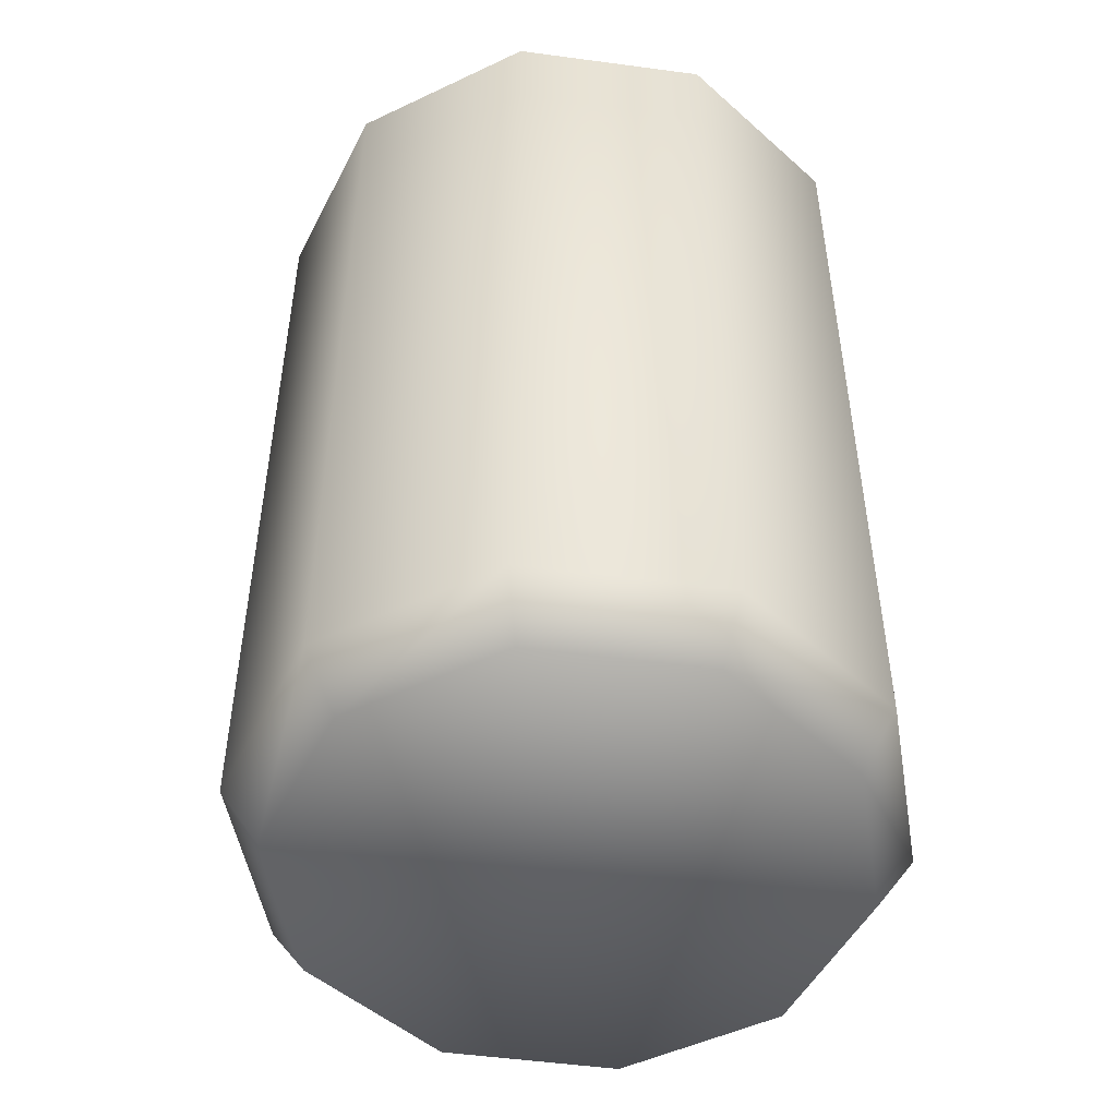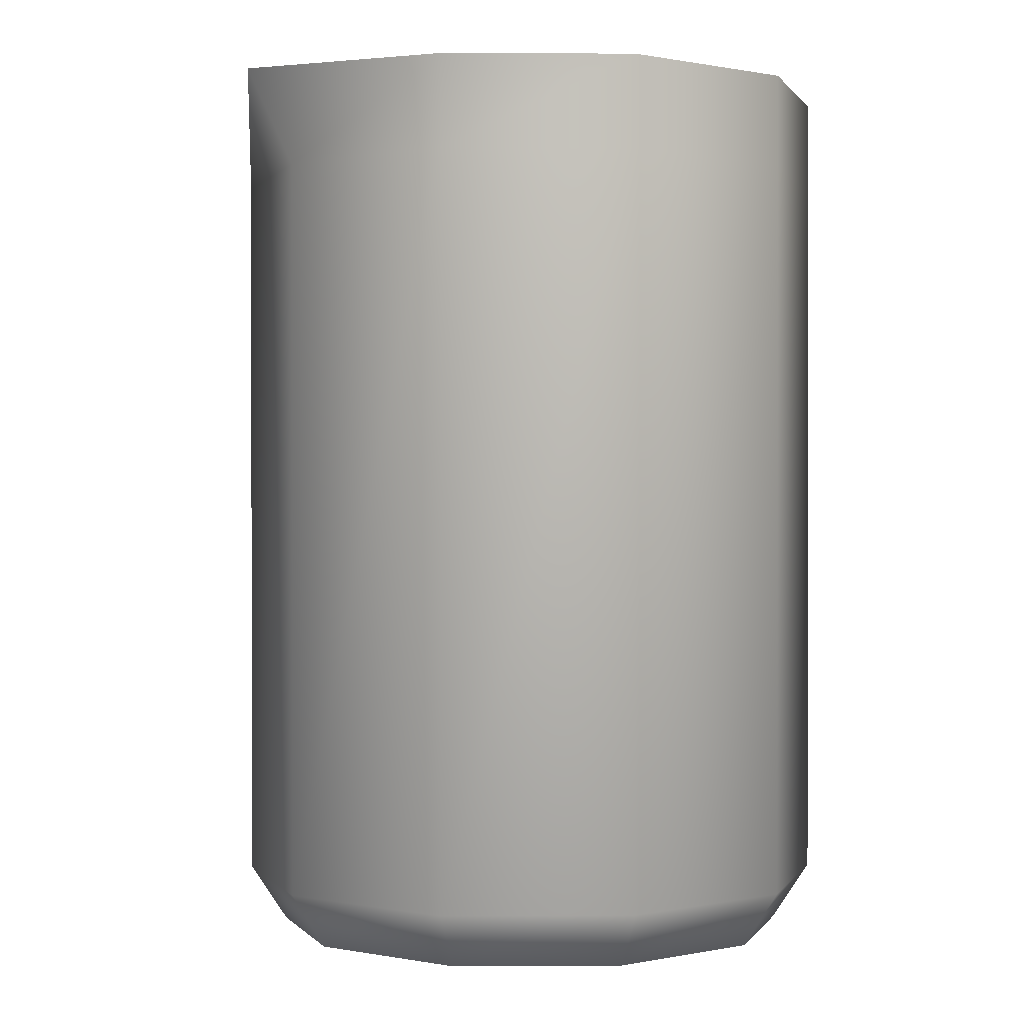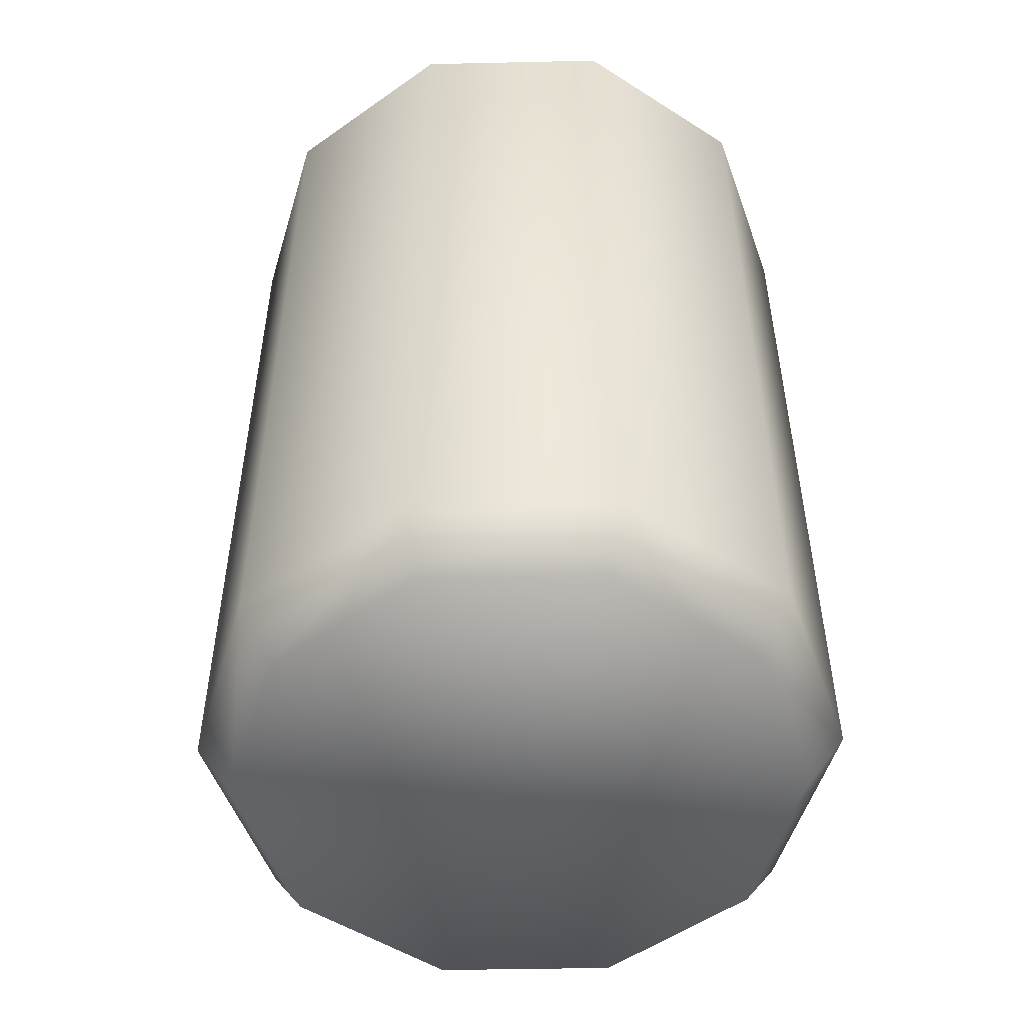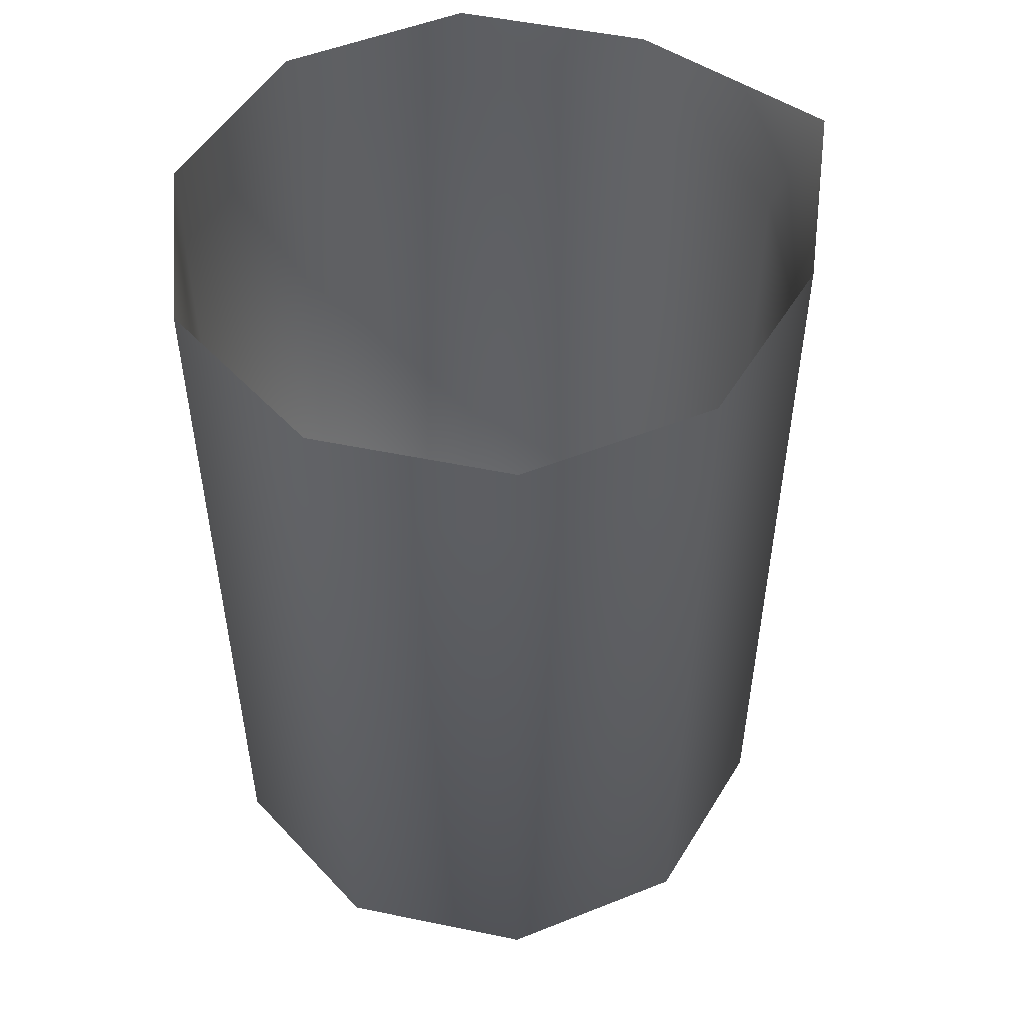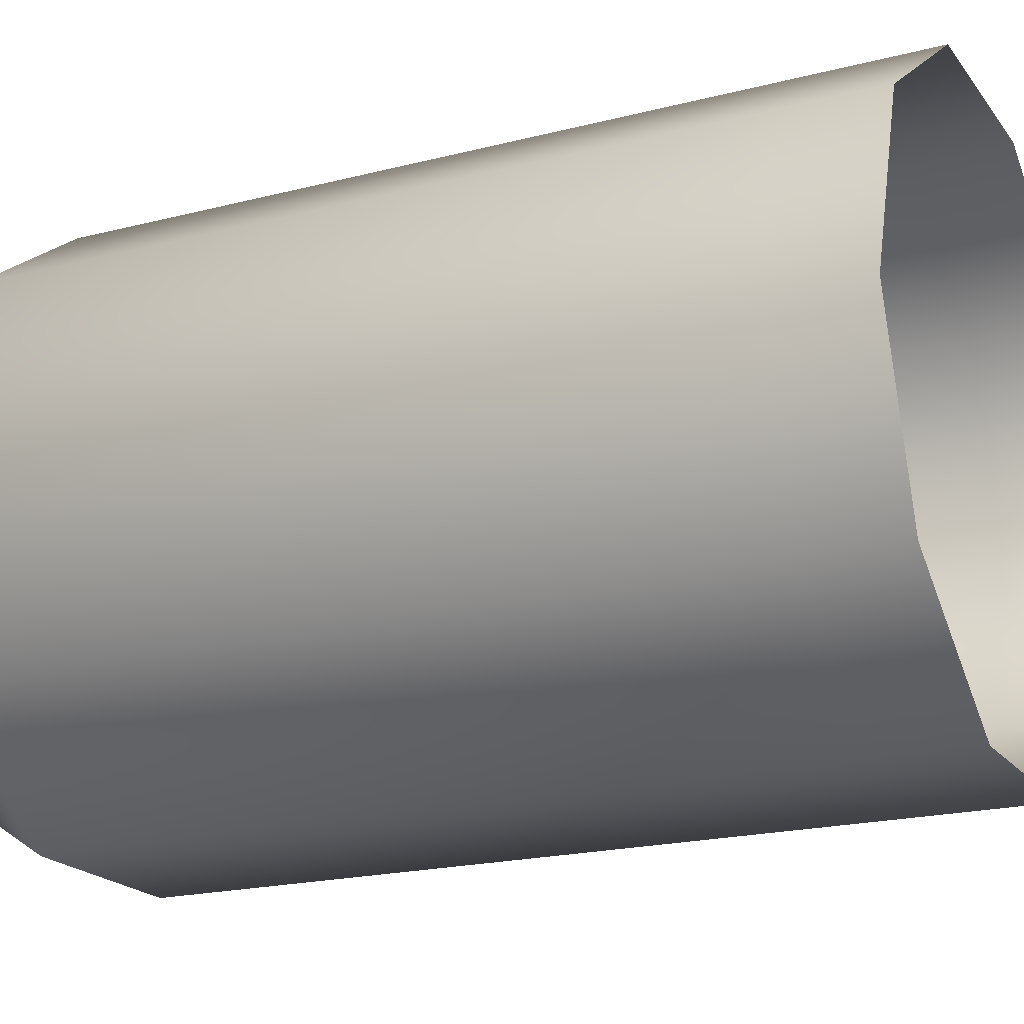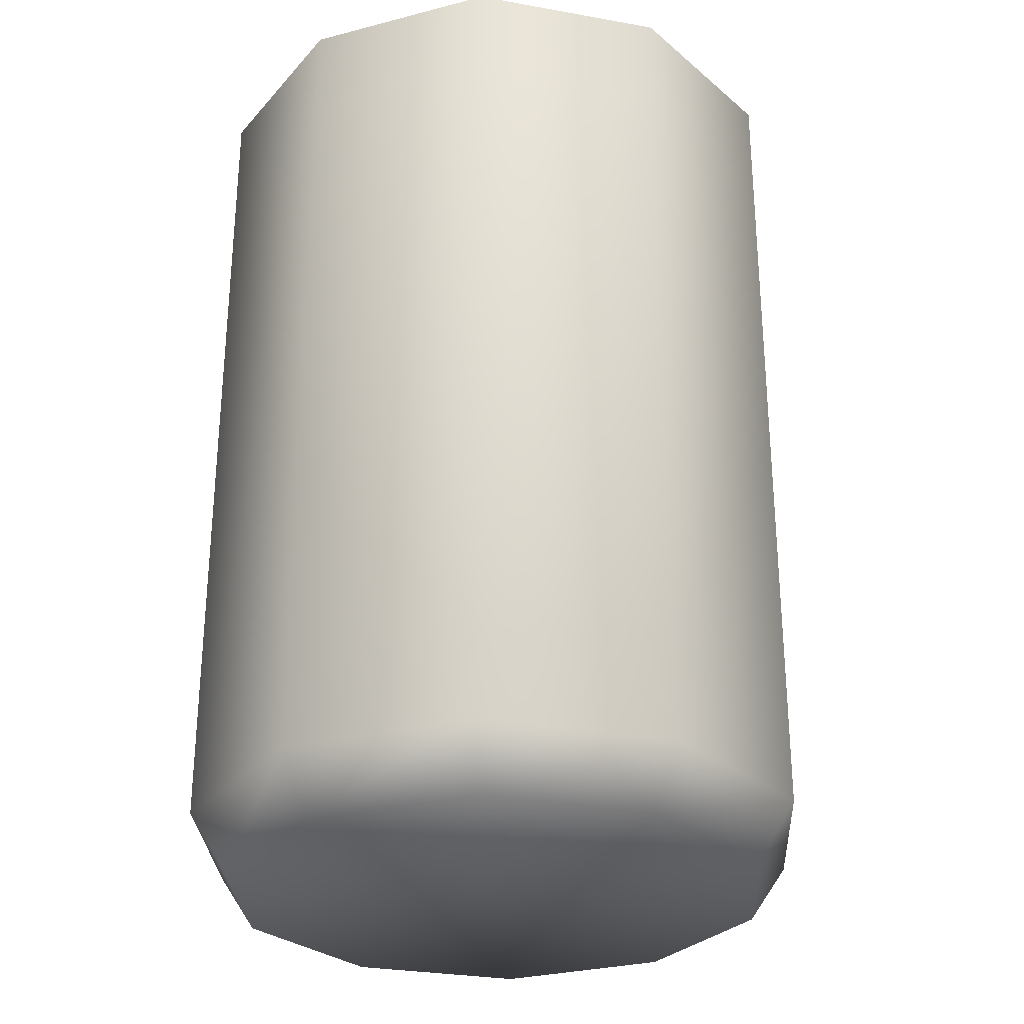
<metadata>
{"format":"obj","ext":"obj","renderer":"f3d","projection":"perspective","resolution":1024,"background":"white","views":[{"elev":-49.7,"azim":63.6,"up":"+Y"},{"elev":0.5,"azim":-37.0,"up":"+Y"},{"elev":-51.9,"azim":73.4,"up":"+Y"},{"elev":51.5,"azim":156.6,"up":"+Y"},{"elev":-19.9,"azim":115.6,"up":"+Z"},{"elev":-29.2,"azim":129.1,"up":"+Y"}]}
</metadata>
<code>
o Beaker
v -3.163 4.343 3.513
v -3.228 4.343 3.313
v -3.398 4.343 3.19
v -3.608 4.343 3.19
v -3.778 4.343 3.313
v -3.898 4.343 3.513
v -3.778 4.343 3.712
v -3.608 4.343 3.836
v -3.398 4.343 3.836
v -3.228 4.343 3.712
v -3.163 4.241 3.513
v -3.228 4.241 3.313
v -3.398 4.241 3.19
v -3.608 4.241 3.19
v -3.778 4.241 3.313
v -3.842 4.241 3.513
v -3.778 4.241 3.712
v -3.608 4.241 3.836
v -3.398 4.241 3.836
v -3.228 4.241 3.712
v -3.163 3.416 3.513
v -3.228 3.416 3.313
v -3.398 3.416 3.19
v -3.608 3.416 3.19
v -3.778 3.416 3.313
v -3.842 3.416 3.513
v -3.778 3.416 3.712
v -3.608 3.416 3.836
v -3.398 3.416 3.836
v -3.228 3.416 3.712
v -3.205 3.353 3.513
v -3.262 3.353 3.338
v -3.411 3.353 3.23
v -3.595 3.353 3.23
v -3.744 3.353 3.338
v -3.8 3.353 3.513
v -3.744 3.353 3.687
v -3.595 3.353 3.795
v -3.411 3.353 3.795
v -3.262 3.353 3.687
f 8 18 17 7
f 5 15 14 4
f 2 12 11 1
f 9 19 18 8
f 6 16 15 5
f 3 13 12 2
f 10 20 19 9
f 7 17 16 6
f 4 14 13 3
f 1 11 20 10
f 15 25 24 14
f 12 22 21 11
f 19 29 28 18
f 16 26 25 15
f 13 23 22 12
f 20 30 29 19
f 17 27 26 16
f 14 24 23 13
f 11 21 30 20
f 18 28 27 17
f 22 32 31 21
f 29 39 38 28
f 23 33 32 22
f 30 40 39 29
f 27 37 36 26
f 24 34 33 23
f 21 31 40 30
f 28 38 37 27
f 25 35 34 24
f 32 33 34 35 36 37 38 39 40 31
f 26 36 35 25

</code>
